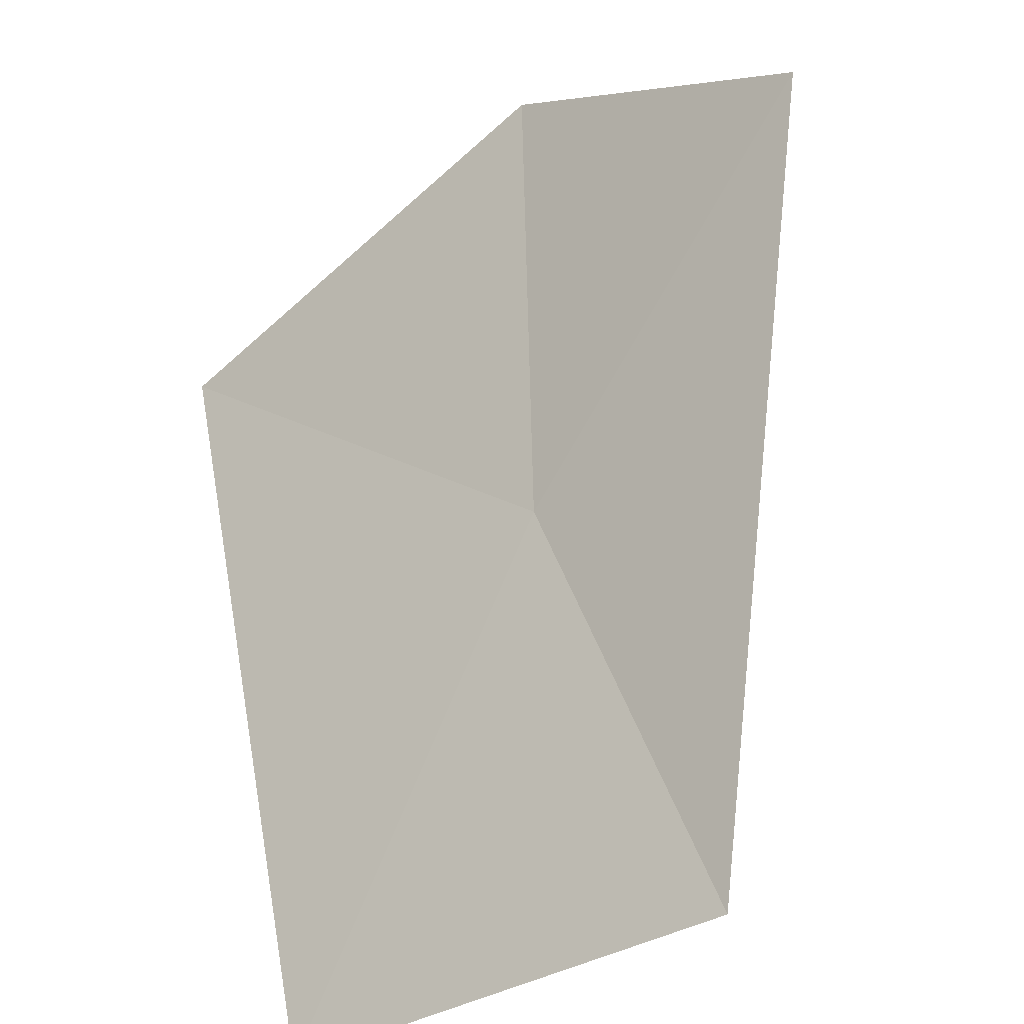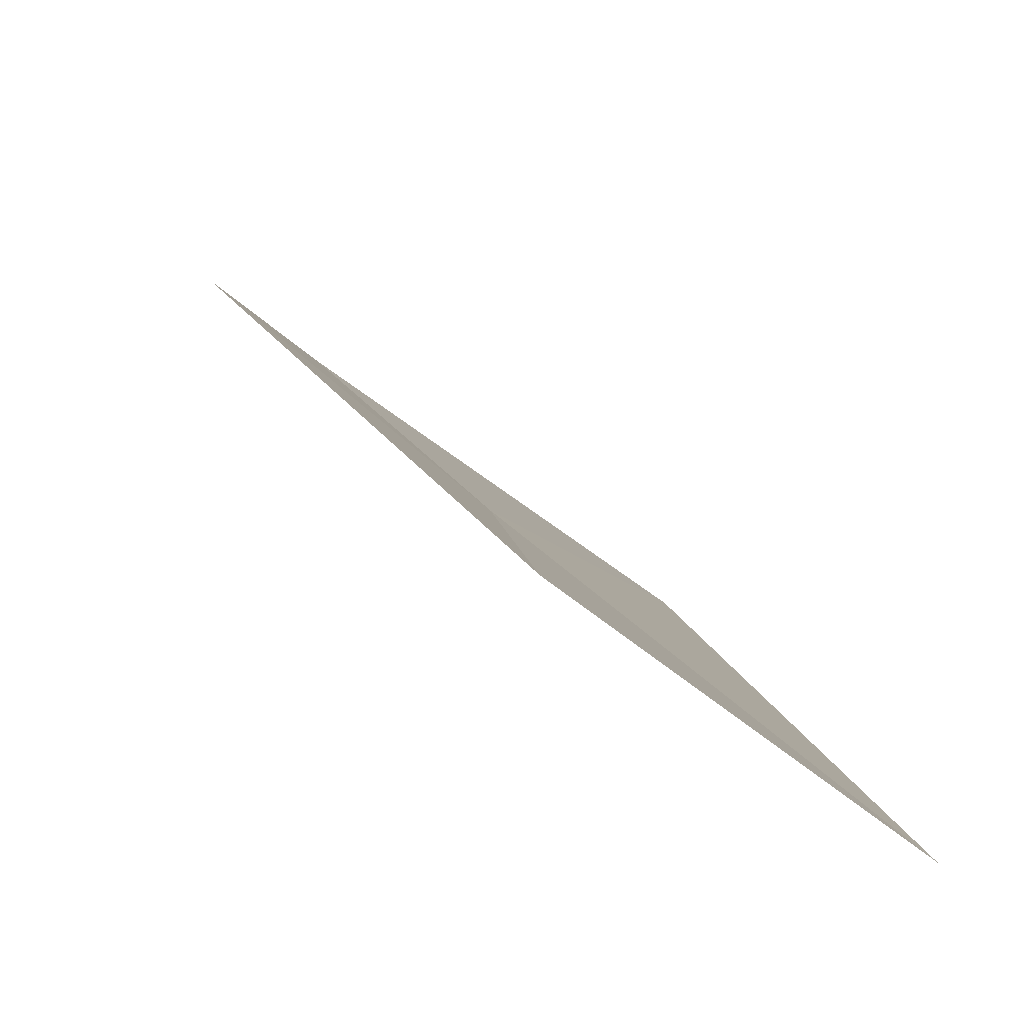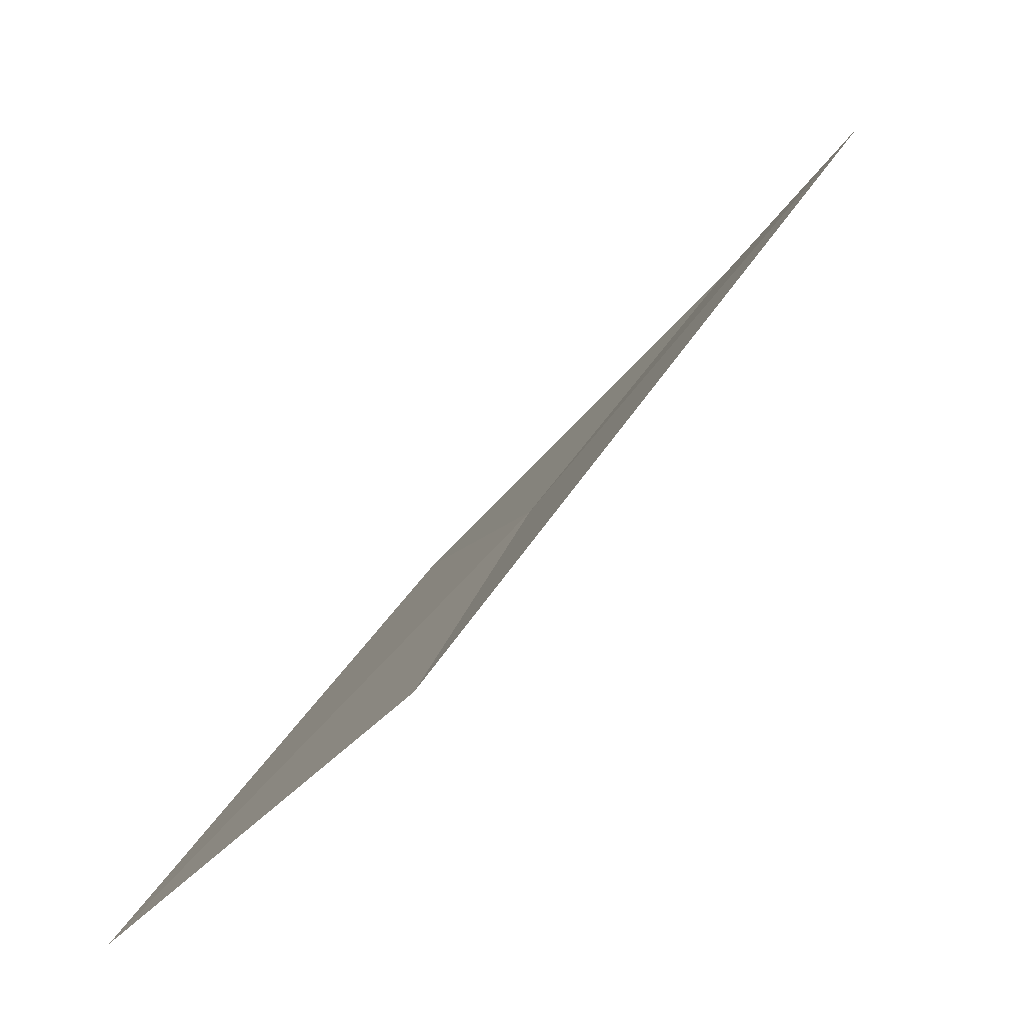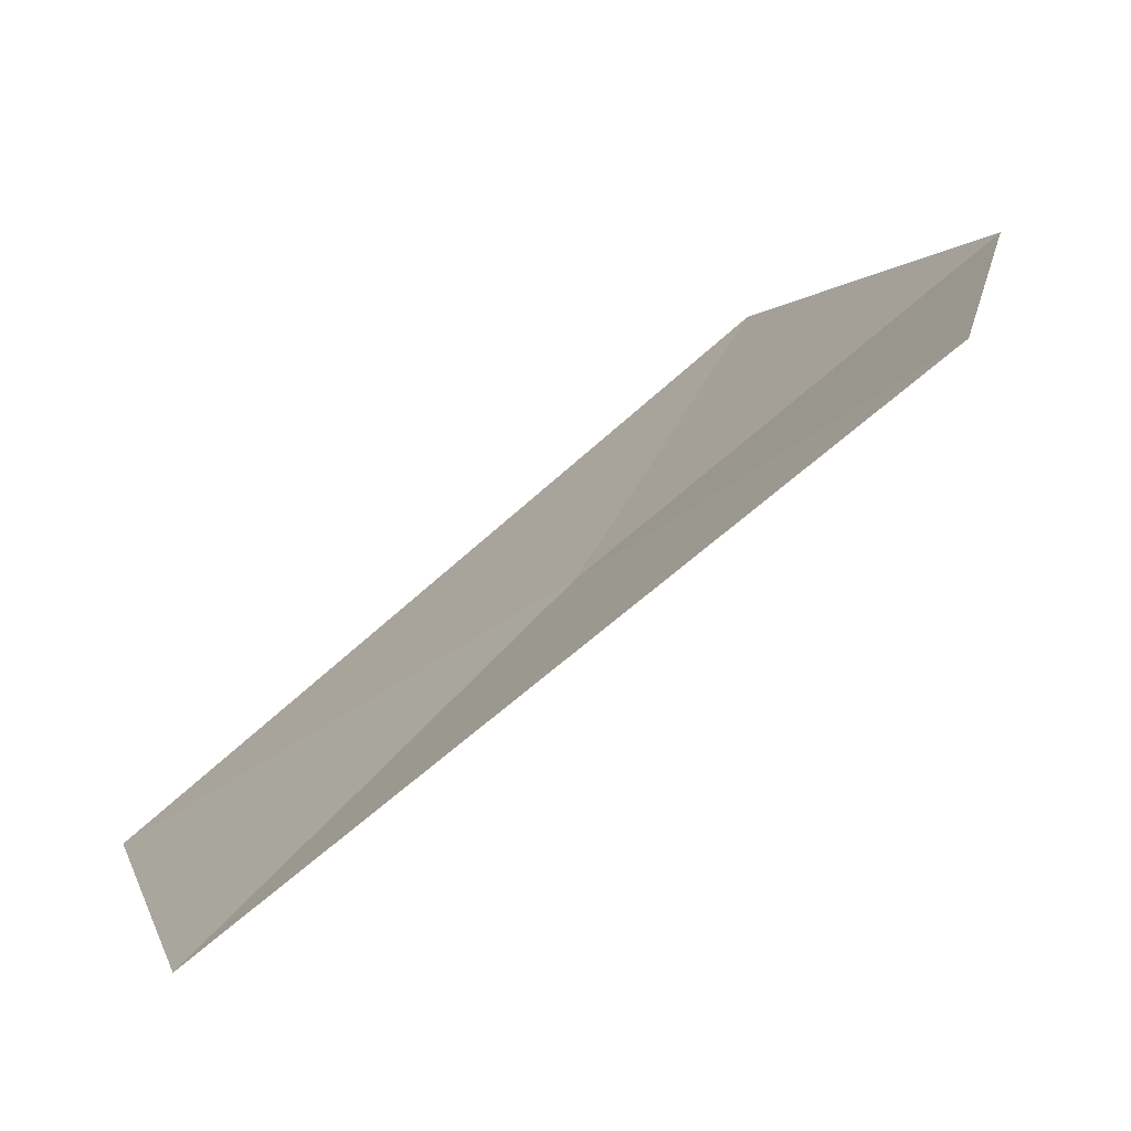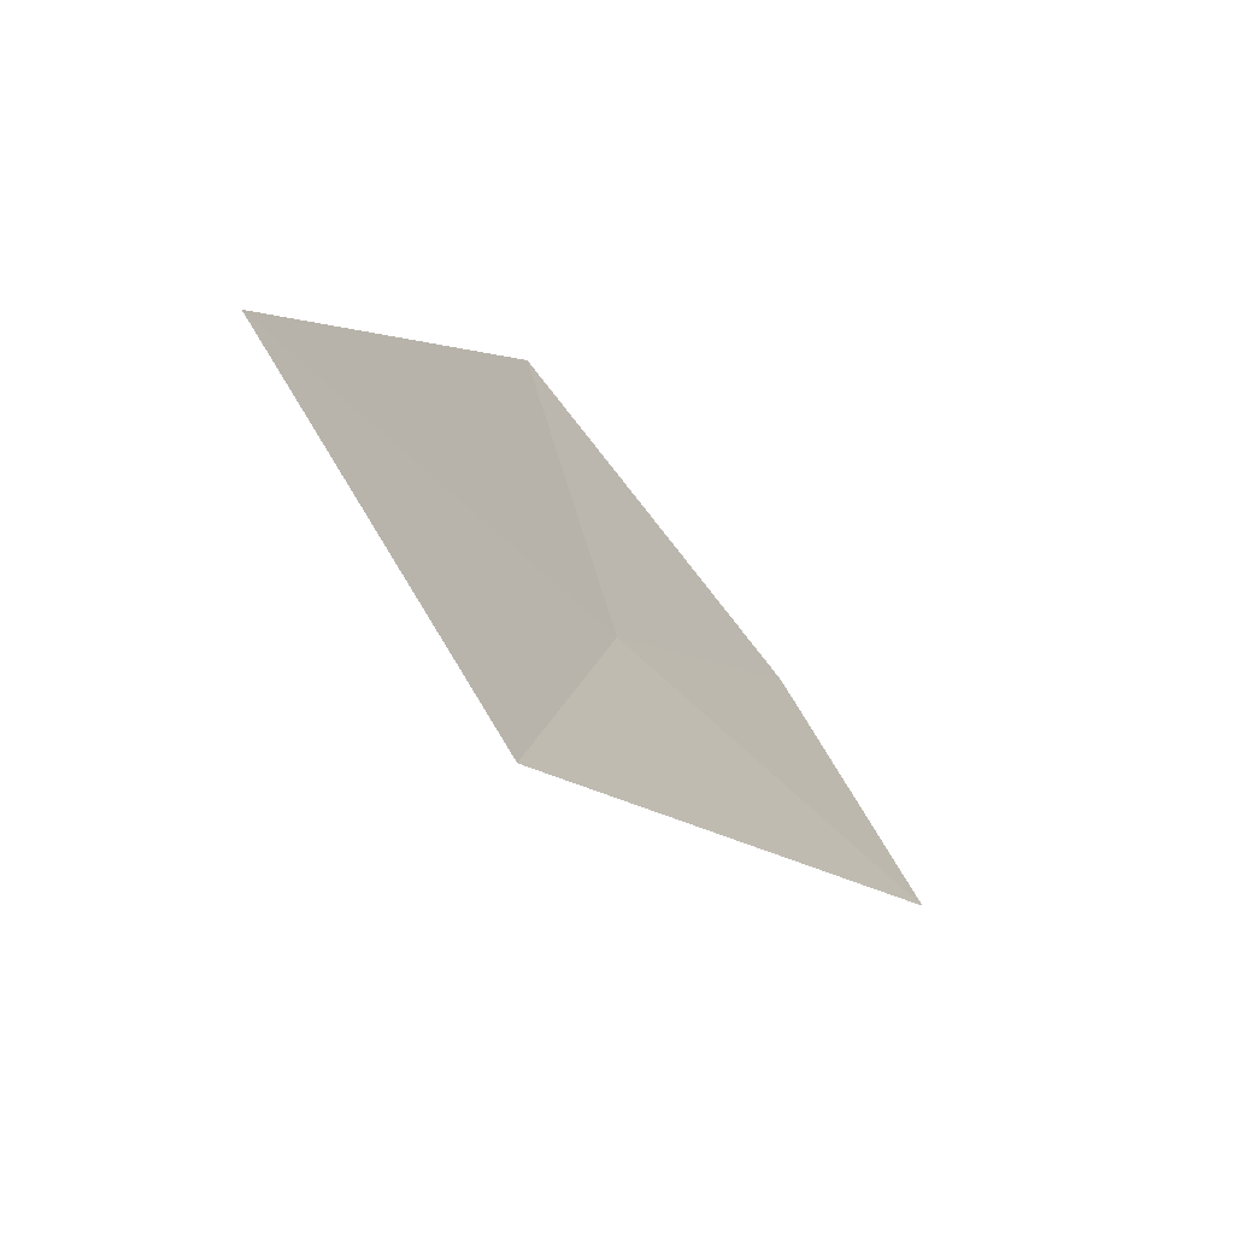
<metadata>
{"format":"obj","ext":"obj","renderer":"f3d","projection":"perspective","resolution":1024,"background":"white","views":[{"elev":36.4,"azim":159.9,"up":"+Y"},{"elev":32.3,"azim":-24.4,"up":"+Y"},{"elev":7.0,"azim":-169.5,"up":"+Y"},{"elev":43.8,"azim":-139.2,"up":"+Y"},{"elev":-76.2,"azim":84.7,"up":"+Z"}]}
</metadata>
<code>
v -7.398 -7.55 35.34
v -7.944 -6.885 35.54
v -7.387 -7.705 34.46
v -7.649 -7.168 36.09
v -6.783 -8.221 34.86
v -7.029 -7.781 36.27
f 1 4 2
f 1 3 5
f 1 2 3
f 1 6 4
f 1 5 6

</code>
